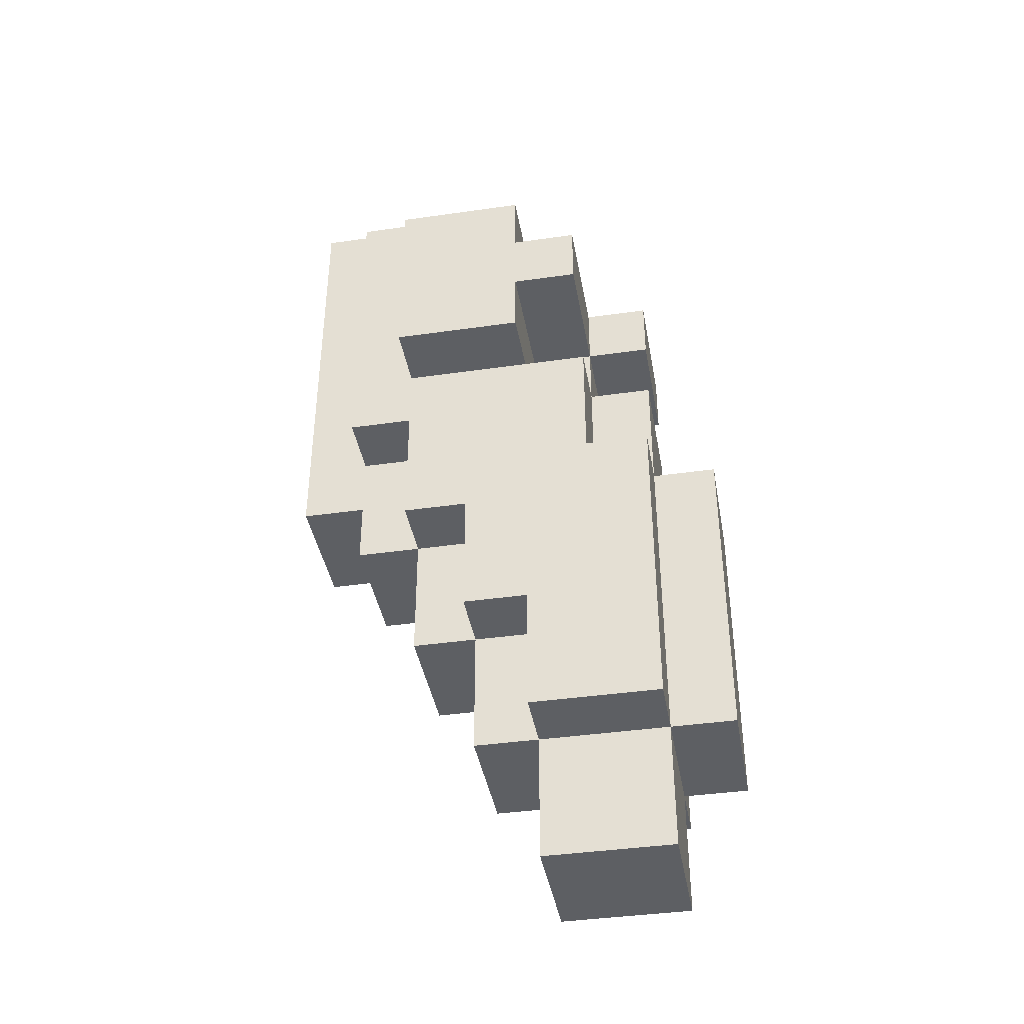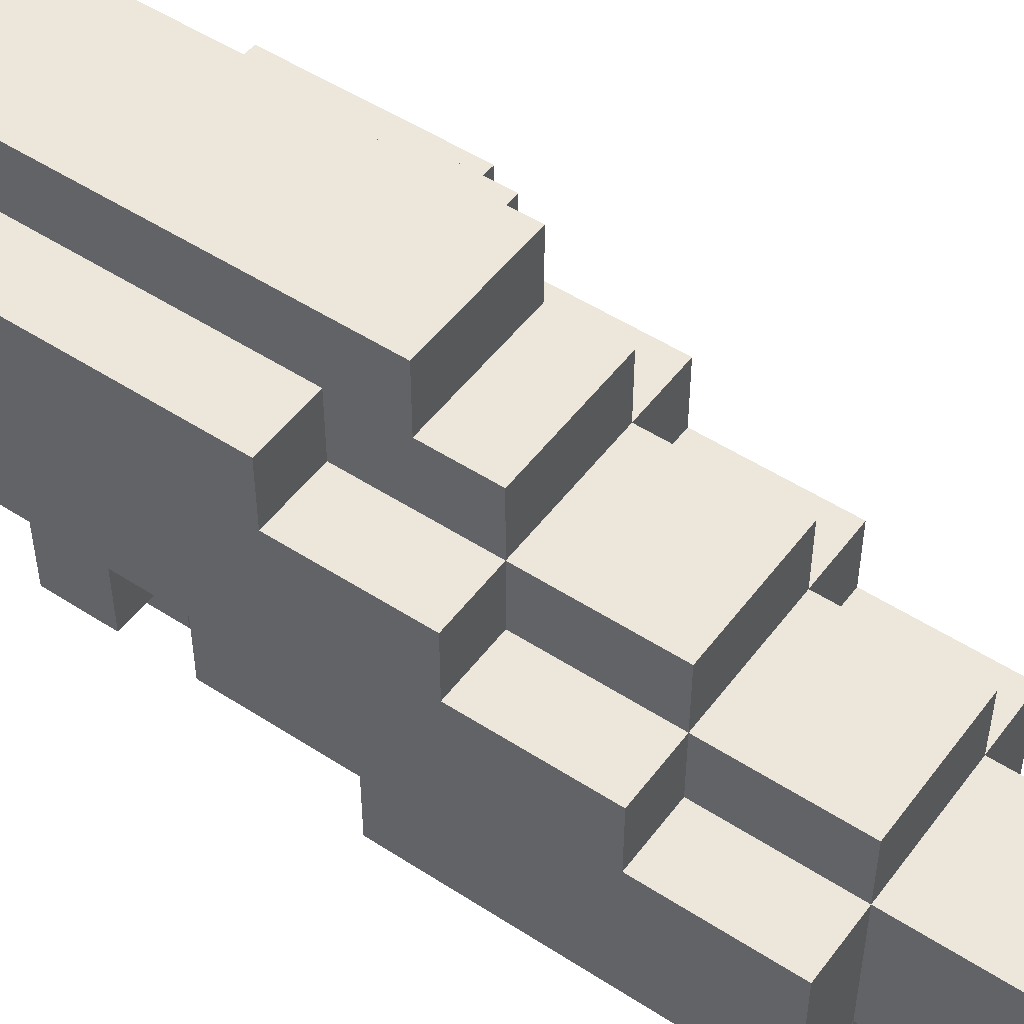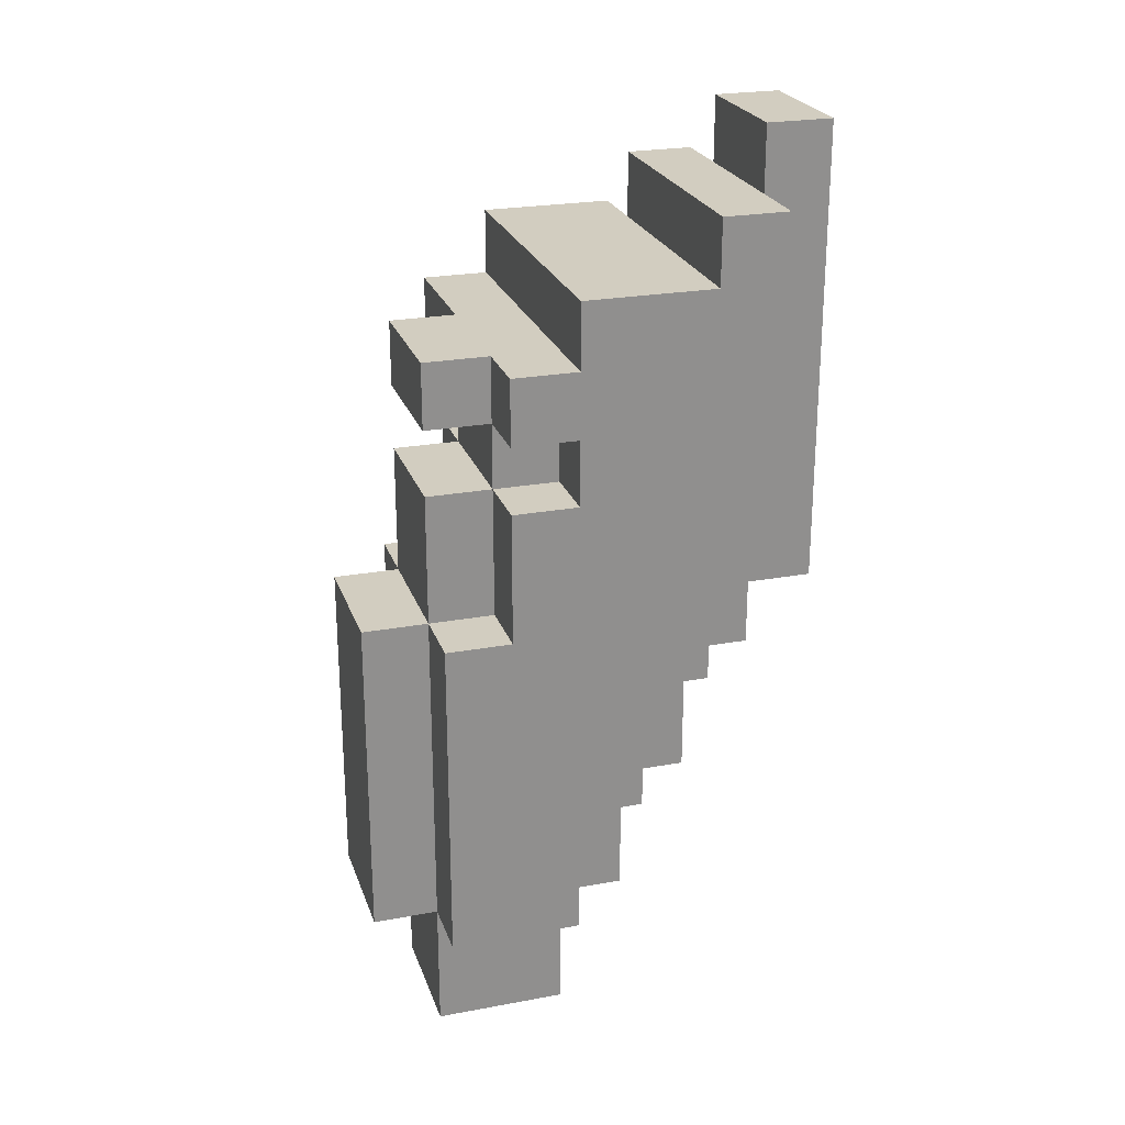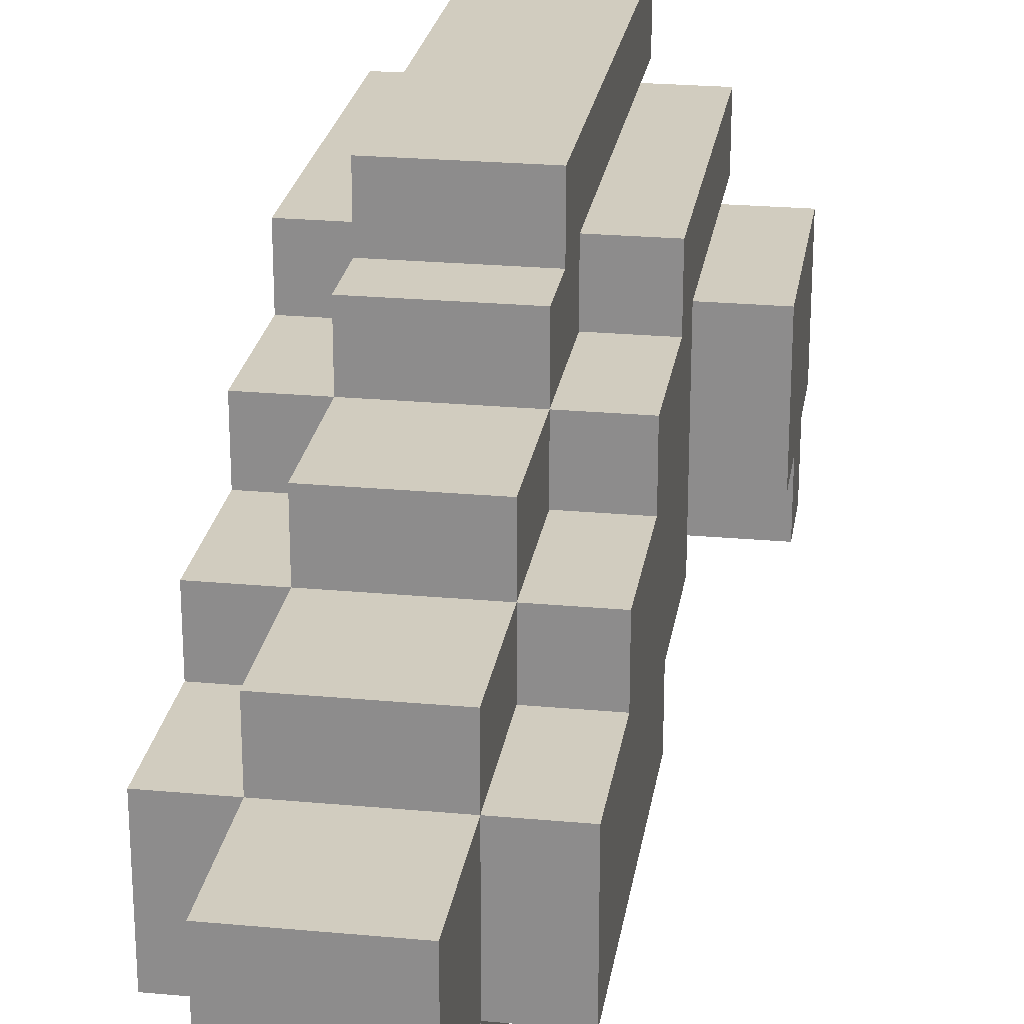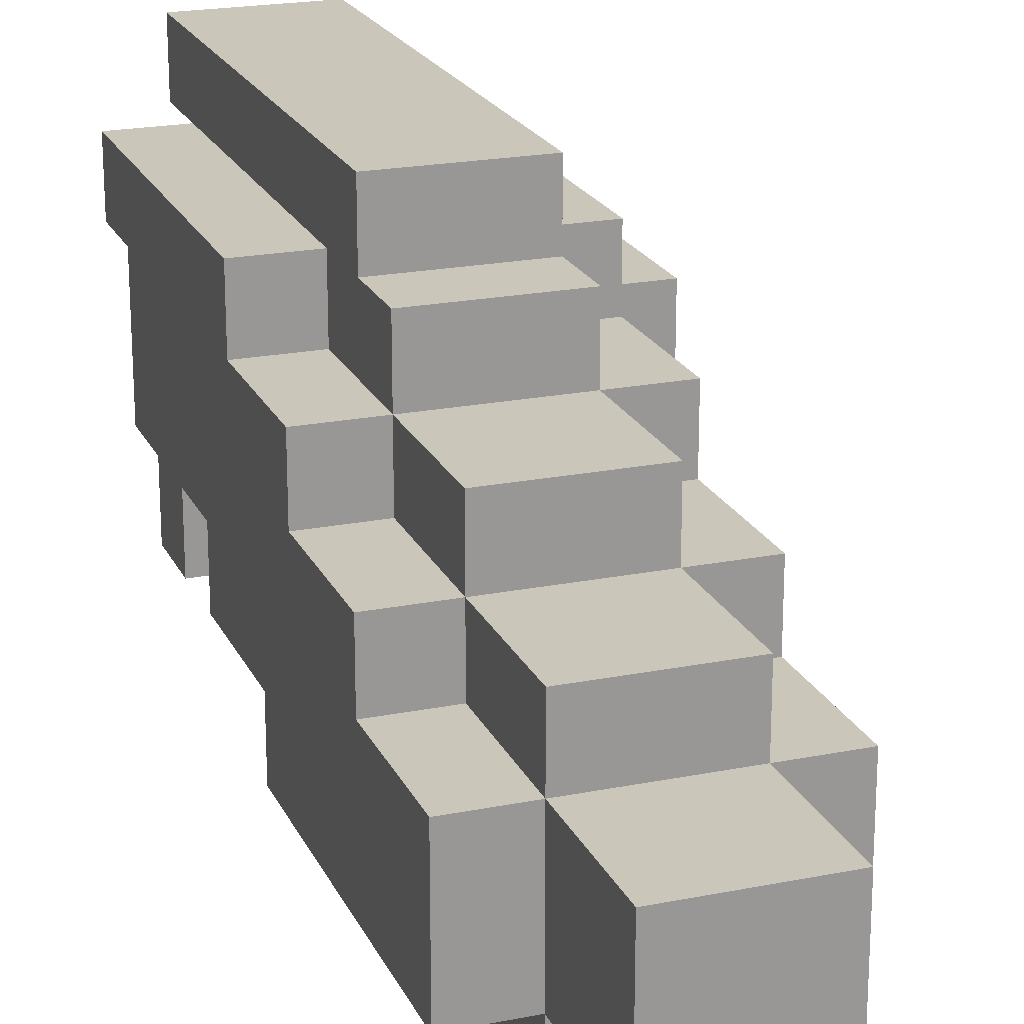
<metadata>
{"format":"obj","ext":"obj","renderer":"f3d","projection":"perspective","resolution":1024,"background":"white","views":[{"elev":-40.3,"azim":100.0,"up":"+Y"},{"elev":50.4,"azim":-54.5,"up":"+Z"},{"elev":24.4,"azim":-106.9,"up":"+Y"},{"elev":24.1,"azim":8.7,"up":"+Z"},{"elev":21.1,"azim":-19.7,"up":"+Z"}]}
</metadata>
<code>
o
v 0.1 0.6 0
v 0.1 0.6 -0.2
v 0.1 0.8 0.1
v 0.1 0.8 0
v 0.1 1 0.2
v 0.1 1 0.1
v 0.1 1.1 -0.1
v 0.1 1.1 -0.2
v 0.1 1.2 0.3
v 0.1 1.2 0.2
v 0.1 1.3 0
v 0.1 1.3 -0.1
v 0.1 1.4 0.2
v 0.1 1.4 0
v 0.1 1.4 -0.1
v 0.1 1.5 0.3
v 0.1 1.5 0.2
v 0.1 1.5 0
v 0.1 1.5 -0.1
v 0.1 1.6 0.3
v 0.1 1.6 0.2
v 0.1 1.6 0
v 0.1 1.7 0.3
v 0.1 1.7 0.2
v 0.2 0.4 0
v 0.2 0.4 -0.2
v 0.2 0.6 0.1
v 0.2 0.6 0
v 0.2 0.6 -0.2
v 0.2 0.6 -0.3
v 0.2 0.8 0.2
v 0.2 0.8 0.1
v 0.2 0.8 0
v 0.2 1 0.3
v 0.2 1 0.2
v 0.2 1 0.1
v 0.2 1.1 0.4
v 0.2 1.1 0.3
v 0.2 1.1 -0.1
v 0.2 1.1 -0.2
v 0.2 1.1 -0.3
v 0.2 1.2 0.3
v 0.2 1.2 0.2
v 0.2 1.3 0
v 0.2 1.3 -0.1
v 0.2 1.3 -0.2
v 0.2 1.4 0
v 0.2 1.4 -0.1
v 0.2 1.4 -0.2
v 0.2 1.5 0.3
v 0.2 1.5 -0.1
v 0.2 1.5 -0.2
v 0.2 1.6 0.4
v 0.2 1.6 0.3
v 0.2 1.7 0.4
v 0.2 1.7 0.3
v 0.2 1.8 0.4
v 0.2 1.8 0.3
v 0.4 0.4 0
v 0.4 0.4 -0.2
v 0.4 0.6 0.1
v 0.4 0.6 0
v 0.4 0.6 -0.2
v 0.4 0.6 -0.3
v 0.4 0.8 0.2
v 0.4 0.8 0.1
v 0.4 0.8 0
v 0.4 1 0.3
v 0.4 1 0.2
v 0.4 1 0.1
v 0.4 1.1 0.4
v 0.4 1.1 0.3
v 0.4 1.1 -0.1
v 0.4 1.1 -0.2
v 0.4 1.1 -0.3
v 0.4 1.2 0.3
v 0.4 1.2 0.2
v 0.4 1.3 0
v 0.4 1.3 -0.1
v 0.4 1.3 -0.2
v 0.4 1.4 0
v 0.4 1.4 -0.1
v 0.4 1.4 -0.2
v 0.4 1.5 0.3
v 0.4 1.5 -0.1
v 0.4 1.5 -0.2
v 0.4 1.6 0.4
v 0.4 1.6 0.3
v 0.4 1.7 0.4
v 0.4 1.7 0.3
v 0.4 1.8 0.4
v 0.4 1.8 0.3
v 0.5 0.6 0
v 0.5 0.6 -0.2
v 0.5 0.8 0.1
v 0.5 0.8 0
v 0.5 1 0.2
v 0.5 1 0.1
v 0.5 1.1 -0.1
v 0.5 1.1 -0.2
v 0.5 1.2 0.3
v 0.5 1.2 0.2
v 0.5 1.3 0.2
v 0.5 1.3 0
v 0.5 1.3 -0.1
v 0.5 1.4 0.2
v 0.5 1.5 0.3
v 0.5 1.5 0.2
v 0.5 1.6 0.3
v 0.5 1.6 0.2
v 0.5 1.7 0.3
v 0.5 1.7 0.2
v 0.6 1.3 0.2
v 0.6 1.3 0
v 0.6 1.4 0.2
v 0.6 1.4 0
v 0.6 1.4 -0.1
v 0.6 1.5 0.2
v 0.6 1.5 0
v 0.6 1.5 -0.1
v 0.6 1.6 0.2
v 0.6 1.6 0
v 0.2 1.1 0.4
v 0.2 1.6 0.4
v 0.2 1.7 0.4
v 0.2 1.8 0.4
v 0.4 1.1 0.4
v 0.4 1.6 0.4
v 0.4 1.7 0.4
v 0.4 1.8 0.4
v 0.1 1.2 0.3
v 0.1 1.5 0.3
v 0.1 1.6 0.3
v 0.1 1.7 0.3
v 0.2 1 0.3
v 0.2 1.1 0.3
v 0.2 1.2 0.3
v 0.2 1.5 0.3
v 0.2 1.6 0.3
v 0.2 1.7 0.3
v 0.4 1 0.3
v 0.4 1.1 0.3
v 0.4 1.2 0.3
v 0.4 1.5 0.3
v 0.4 1.6 0.3
v 0.4 1.7 0.3
v 0.5 1.2 0.3
v 0.5 1.5 0.3
v 0.5 1.6 0.3
v 0.5 1.7 0.3
v 0.1 1 0.2
v 0.1 1.2 0.2
v 0.2 0.8 0.2
v 0.2 1 0.2
v 0.2 1.2 0.2
v 0.4 0.8 0.2
v 0.4 1 0.2
v 0.4 1.2 0.2
v 0.5 1 0.2
v 0.5 1.2 0.2
v 0.5 1.3 0.2
v 0.5 1.4 0.2
v 0.5 1.5 0.2
v 0.5 1.6 0.2
v 0.6 1.3 0.2
v 0.6 1.4 0.2
v 0.6 1.5 0.2
v 0.6 1.6 0.2
v 0.1 0.8 0.1
v 0.1 1 0.1
v 0.2 0.6 0.1
v 0.2 0.8 0.1
v 0.2 1 0.1
v 0.4 0.6 0.1
v 0.4 0.8 0.1
v 0.4 1 0.1
v 0.5 0.8 0.1
v 0.5 1 0.1
v 0.1 0.6 0
v 0.1 0.8 0
v 0.2 0.4 0
v 0.2 0.6 0
v 0.2 0.8 0
v 0.4 0.4 0
v 0.4 0.6 0
v 0.4 0.8 0
v 0.5 0.6 0
v 0.5 0.8 0
v 0.2 1.7 0.3
v 0.2 1.8 0.3
v 0.4 1.7 0.3
v 0.4 1.8 0.3
v 0.1 1.6 0.2
v 0.1 1.7 0.2
v 0.2 1.6 0.2
v 0.2 1.7 0.2
v 0.4 1.6 0.2
v 0.4 1.7 0.2
v 0.5 1.6 0.2
v 0.5 1.7 0.2
v 0.1 1.3 0
v 0.1 1.4 0
v 0.1 1.5 0
v 0.1 1.6 0
v 0.2 1.3 0
v 0.2 1.4 0
v 0.2 1.5 0
v 0.4 1.3 0
v 0.4 1.4 0
v 0.4 1.5 0
v 0.5 1.3 0
v 0.5 1.4 0
v 0.5 1.5 0
v 0.5 1.6 0
v 0.6 1.3 0
v 0.6 1.4 0
v 0.6 1.5 0
v 0.6 1.6 0
v 0.1 1.1 -0.1
v 0.1 1.3 -0.1
v 0.1 1.4 -0.1
v 0.1 1.5 -0.1
v 0.2 1.1 -0.1
v 0.2 1.3 -0.1
v 0.2 1.4 -0.1
v 0.2 1.5 -0.1
v 0.4 1.1 -0.1
v 0.4 1.3 -0.1
v 0.4 1.4 -0.1
v 0.4 1.5 -0.1
v 0.5 1.1 -0.1
v 0.5 1.3 -0.1
v 0.6 1.4 -0.1
v 0.6 1.5 -0.1
v 0.1 0.6 -0.2
v 0.1 1.1 -0.2
v 0.2 0.4 -0.2
v 0.2 0.6 -0.2
v 0.2 1.1 -0.2
v 0.2 1.3 -0.2
v 0.2 1.4 -0.2
v 0.2 1.5 -0.2
v 0.4 0.4 -0.2
v 0.4 0.6 -0.2
v 0.4 1.1 -0.2
v 0.4 1.3 -0.2
v 0.4 1.4 -0.2
v 0.4 1.5 -0.2
v 0.5 0.6 -0.2
v 0.5 1.1 -0.2
v 0.2 0.6 -0.3
v 0.2 1.1 -0.3
v 0.4 0.6 -0.3
v 0.4 1.1 -0.3
v 0.2 0.4 0
v 0.4 0.4 0
v 0.2 0.4 -0.2
v 0.4 0.4 -0.2
v 0.2 0.6 0.1
v 0.4 0.6 0.1
v 0.1 0.6 0
v 0.2 0.6 0
v 0.4 0.6 0
v 0.5 0.6 0
v 0.1 0.6 -0.2
v 0.2 0.6 -0.2
v 0.4 0.6 -0.2
v 0.5 0.6 -0.2
v 0.2 0.6 -0.3
v 0.4 0.6 -0.3
v 0.2 0.8 0.2
v 0.4 0.8 0.2
v 0.1 0.8 0.1
v 0.2 0.8 0.1
v 0.4 0.8 0.1
v 0.5 0.8 0.1
v 0.1 0.8 0
v 0.2 0.8 0
v 0.4 0.8 0
v 0.5 0.8 0
v 0.2 1 0.3
v 0.4 1 0.3
v 0.1 1 0.2
v 0.2 1 0.2
v 0.4 1 0.2
v 0.5 1 0.2
v 0.1 1 0.1
v 0.2 1 0.1
v 0.4 1 0.1
v 0.5 1 0.1
v 0.2 1.1 0.4
v 0.4 1.1 0.4
v 0.2 1.1 0.3
v 0.4 1.1 0.3
v 0.1 1.2 0.3
v 0.2 1.2 0.3
v 0.4 1.2 0.3
v 0.5 1.2 0.3
v 0.1 1.2 0.2
v 0.2 1.2 0.2
v 0.4 1.2 0.2
v 0.5 1.2 0.2
v 0.5 1.3 0.2
v 0.6 1.3 0.2
v 0.5 1.3 0
v 0.6 1.3 0
v 0.1 1.4 0
v 0.2 1.4 0
v 0.4 1.4 0
v 0.5 1.4 0
v 0.6 1.4 0
v 0.1 1.4 -0.1
v 0.2 1.4 -0.1
v 0.4 1.4 -0.1
v 0.6 1.4 -0.1
v 0.2 1.4 -0.2
v 0.4 1.4 -0.2
v 0.1 1.1 -0.1
v 0.2 1.1 -0.1
v 0.4 1.1 -0.1
v 0.5 1.1 -0.1
v 0.1 1.1 -0.2
v 0.2 1.1 -0.2
v 0.4 1.1 -0.2
v 0.5 1.1 -0.2
v 0.2 1.1 -0.3
v 0.4 1.1 -0.3
v 0.1 1.3 0
v 0.2 1.3 0
v 0.4 1.3 0
v 0.5 1.3 0
v 0.1 1.3 -0.1
v 0.2 1.3 -0.1
v 0.4 1.3 -0.1
v 0.5 1.3 -0.1
v 0.2 1.3 -0.2
v 0.4 1.3 -0.2
v 0.1 1.5 0
v 0.2 1.5 0
v 0.4 1.5 0
v 0.5 1.5 0
v 0.6 1.5 0
v 0.1 1.5 -0.1
v 0.2 1.5 -0.1
v 0.4 1.5 -0.1
v 0.6 1.5 -0.1
v 0.2 1.5 -0.2
v 0.4 1.5 -0.2
v 0.1 1.6 0.2
v 0.2 1.6 0.2
v 0.4 1.6 0.2
v 0.5 1.6 0.2
v 0.6 1.6 0.2
v 0.1 1.6 0
v 0.5 1.6 0
v 0.6 1.6 0
v 0.1 1.7 0.3
v 0.2 1.7 0.3
v 0.4 1.7 0.3
v 0.5 1.7 0.3
v 0.1 1.7 0.2
v 0.2 1.7 0.2
v 0.4 1.7 0.2
v 0.5 1.7 0.2
v 0.2 1.8 0.4
v 0.4 1.8 0.4
v 0.2 1.8 0.3
v 0.4 1.8 0.3
f 4 2 1
f 6 4 3
f 7 2 4
f 7 6 5
f 7 4 6
f 8 2 7
f 10 7 5
f 11 7 10
f 12 7 11
f 13 10 9
f 13 11 10
f 14 11 13
f 16 13 9
f 17 15 14
f 17 13 16
f 17 14 13
f 18 15 17
f 19 15 18
f 20 17 16
f 21 18 17
f 21 17 20
f 22 18 21
f 23 21 20
f 24 21 23
f 28 26 25
f 29 26 28
f 32 28 27
f 33 28 32
f 35 32 31
f 36 32 35
f 38 35 34
f 40 30 29
f 41 30 40
f 42 38 37
f 42 35 38
f 43 35 42
f 45 40 39
f 46 40 45
f 47 45 44
f 48 45 47
f 50 42 37
f 51 49 48
f 52 49 51
f 53 50 37
f 54 50 53
f 55 54 53
f 56 54 55
f 57 56 55
f 58 56 57
f 59 60 62
f 62 60 63
f 61 62 66
f 66 62 67
f 65 66 69
f 69 66 70
f 68 69 72
f 63 64 74
f 74 64 75
f 71 72 76
f 72 69 76
f 76 69 77
f 73 74 79
f 79 74 80
f 78 79 81
f 81 79 82
f 71 76 84
f 82 83 85
f 85 83 86
f 71 84 87
f 87 84 88
f 87 88 89
f 89 88 90
f 89 90 91
f 91 90 92
f 93 94 96
f 95 96 98
f 96 94 99
f 97 98 99
f 98 96 99
f 99 94 100
f 97 99 102
f 102 99 103
f 101 102 103
f 103 99 104
f 104 99 105
f 101 103 106
f 101 106 107
f 107 106 108
f 107 108 109
f 109 108 110
f 109 110 111
f 111 110 112
f 113 114 115
f 115 114 116
f 115 116 118
f 116 117 118
f 118 117 119
f 119 117 120
f 118 119 121
f 121 119 122
f 127 124 123
f 128 125 124
f 128 124 127
f 129 126 125
f 129 125 128
f 130 126 129
f 137 132 131
f 138 133 132
f 138 132 137
f 139 134 133
f 139 133 138
f 140 134 139
f 141 136 135
f 142 136 141
f 147 144 143
f 148 145 144
f 148 144 147
f 149 146 145
f 149 145 148
f 150 146 149
f 154 152 151
f 155 152 154
f 156 154 153
f 157 154 156
f 159 158 157
f 160 158 159
f 165 162 161
f 166 163 162
f 166 162 165
f 167 164 163
f 167 163 166
f 168 164 167
f 172 170 169
f 173 170 172
f 174 172 171
f 175 172 174
f 177 176 175
f 178 176 177
f 182 180 179
f 183 180 182
f 184 182 181
f 185 182 184
f 187 186 185
f 188 186 187
f 189 190 191
f 191 190 192
f 193 194 195
f 195 194 196
f 195 196 197
f 197 196 198
f 197 198 199
f 199 198 200
f 201 202 205
f 205 202 206
f 203 204 207
f 207 204 210
f 208 209 211
f 211 209 212
f 210 204 213
f 213 204 214
f 211 212 215
f 215 212 216
f 213 214 217
f 217 214 218
f 219 220 223
f 223 220 224
f 221 222 225
f 225 222 226
f 224 225 228
f 228 225 229
f 227 228 231
f 231 228 232
f 229 230 233
f 233 230 234
f 235 236 238
f 238 236 239
f 237 238 243
f 243 238 244
f 239 240 245
f 245 240 246
f 241 242 247
f 247 242 248
f 244 245 249
f 249 245 250
f 251 252 253
f 253 252 254
f 257 256 255
f 258 256 257
f 262 260 259
f 263 260 262
f 265 262 261
f 266 262 265
f 267 264 263
f 268 264 267
f 269 267 266
f 270 267 269
f 274 272 271
f 275 272 274
f 277 274 273
f 278 274 277
f 279 276 275
f 280 276 279
f 284 282 281
f 285 282 284
f 287 284 283
f 288 284 287
f 289 286 285
f 290 286 289
f 293 292 291
f 294 292 293
f 299 296 295
f 300 296 299
f 301 298 297
f 302 298 301
f 305 304 303
f 306 304 305
f 312 308 307
f 313 308 312
f 314 311 310
f 314 310 309
f 315 311 314
f 316 314 313
f 317 314 316
f 318 319 322
f 322 319 323
f 320 321 324
f 324 321 325
f 323 324 326
f 326 324 327
f 328 329 332
f 332 329 333
f 330 331 334
f 334 331 335
f 333 334 336
f 336 334 337
f 338 339 343
f 339 340 344
f 343 339 344
f 341 342 345
f 344 340 345
f 340 341 345
f 345 342 346
f 344 345 347
f 347 345 348
f 349 350 354
f 350 351 354
f 351 352 354
f 352 353 355
f 354 352 355
f 355 353 356
f 357 358 361
f 358 359 362
f 361 358 362
f 359 360 363
f 362 359 363
f 363 360 364
f 365 366 367
f 367 366 368

</code>
